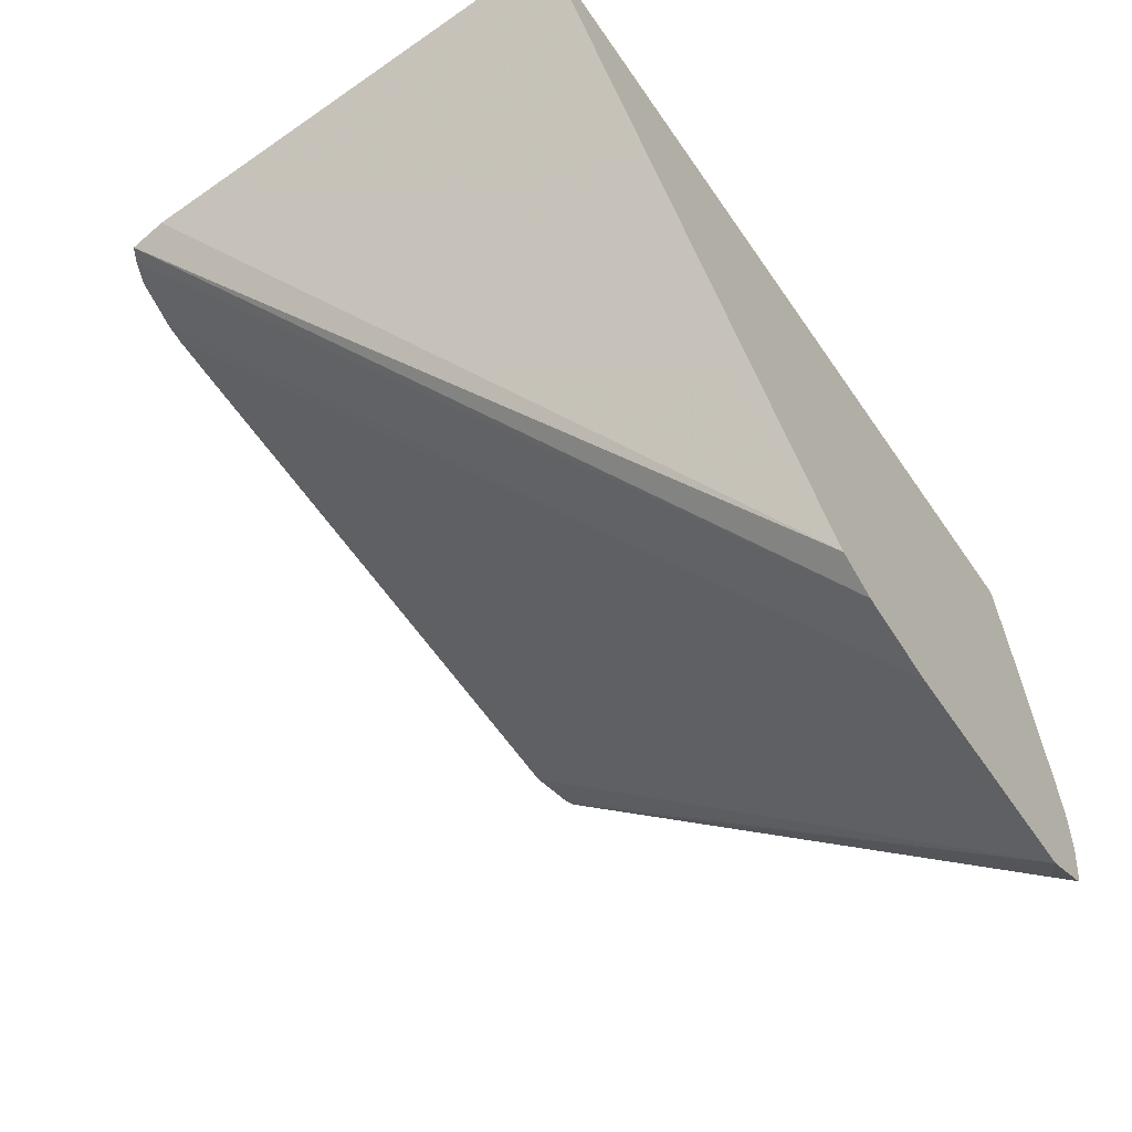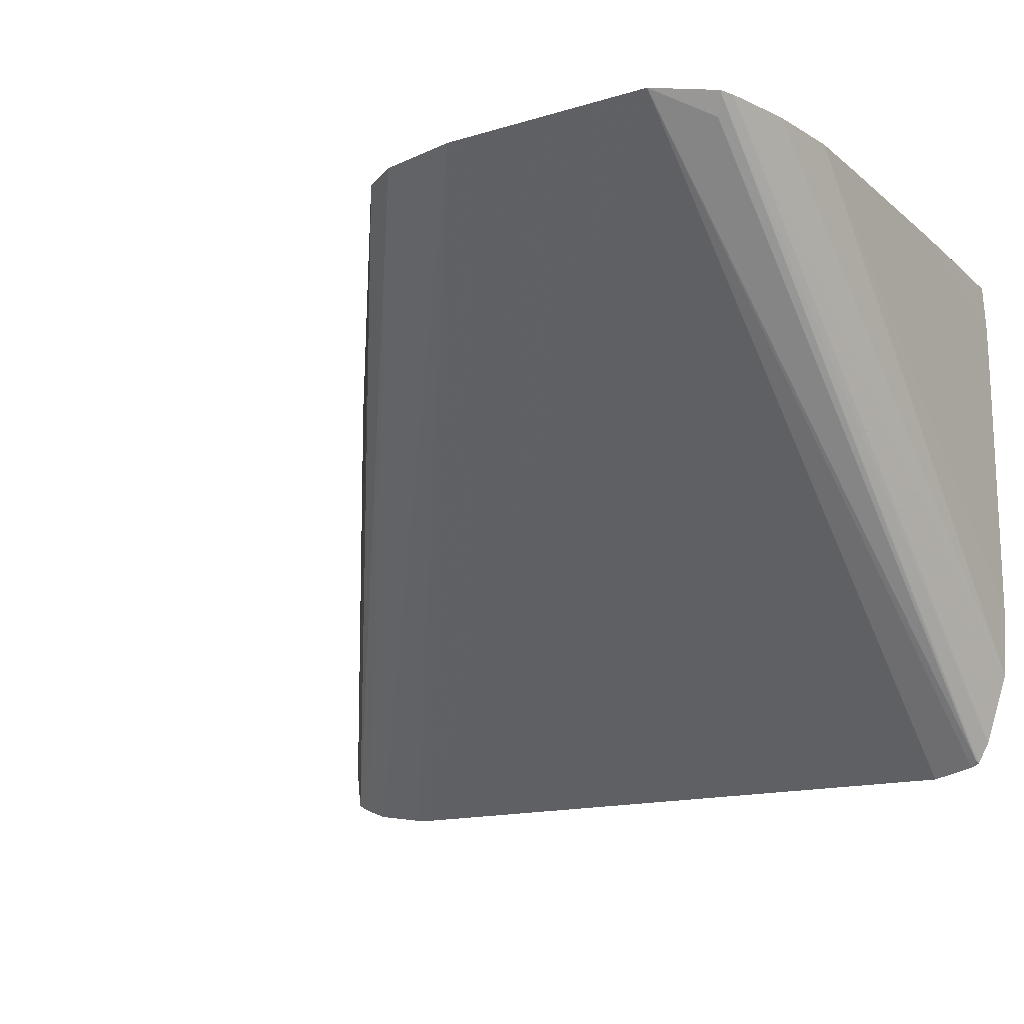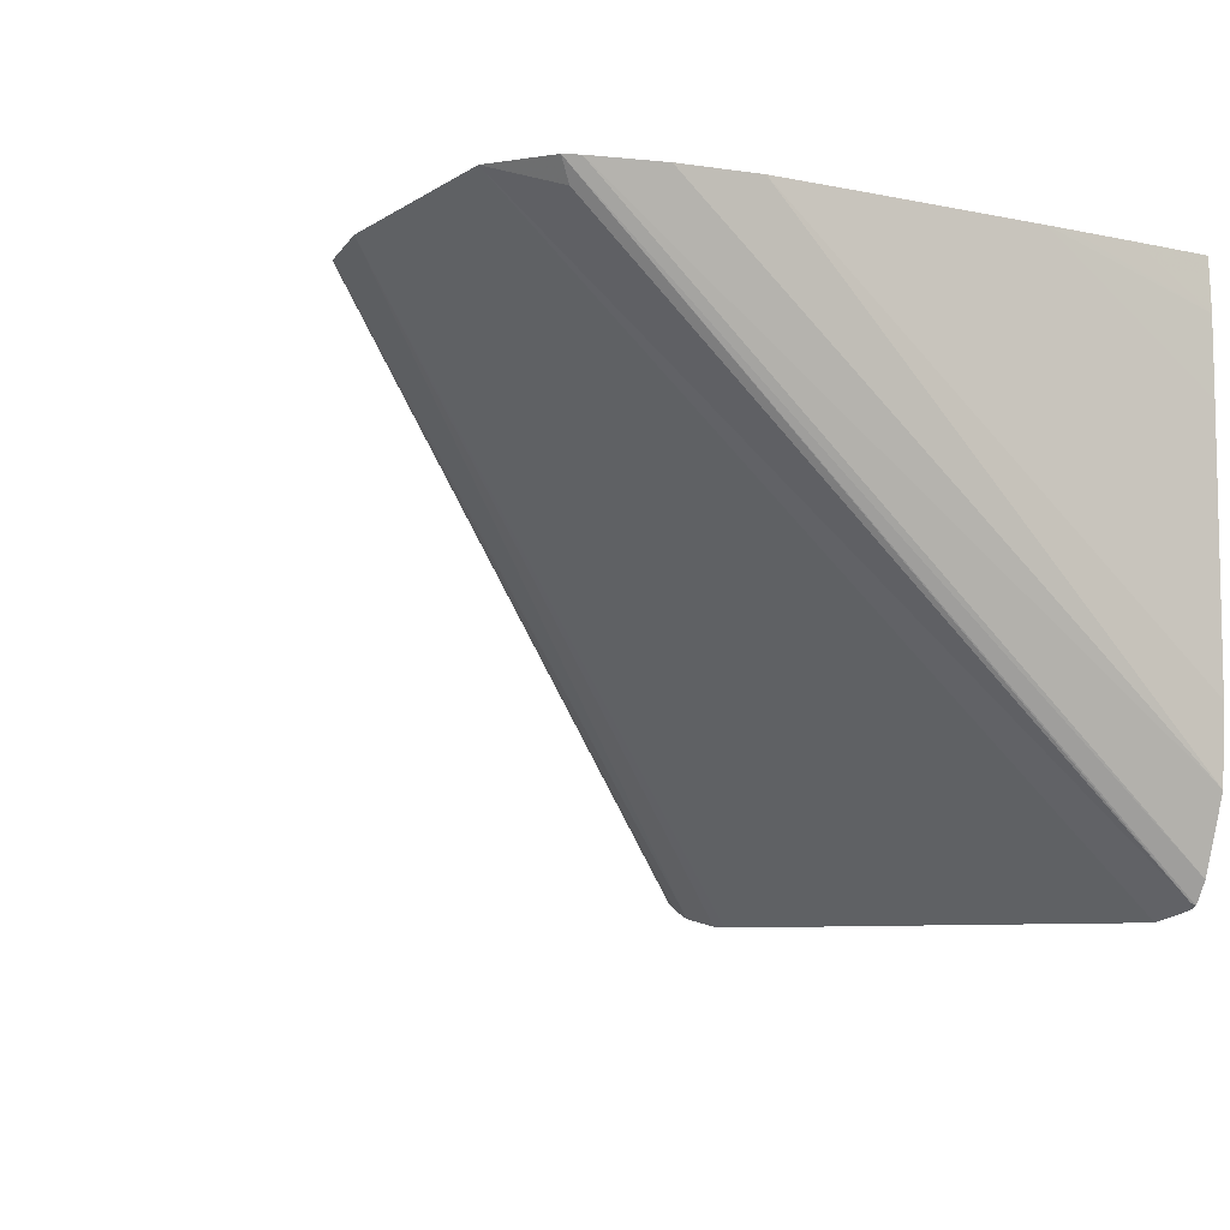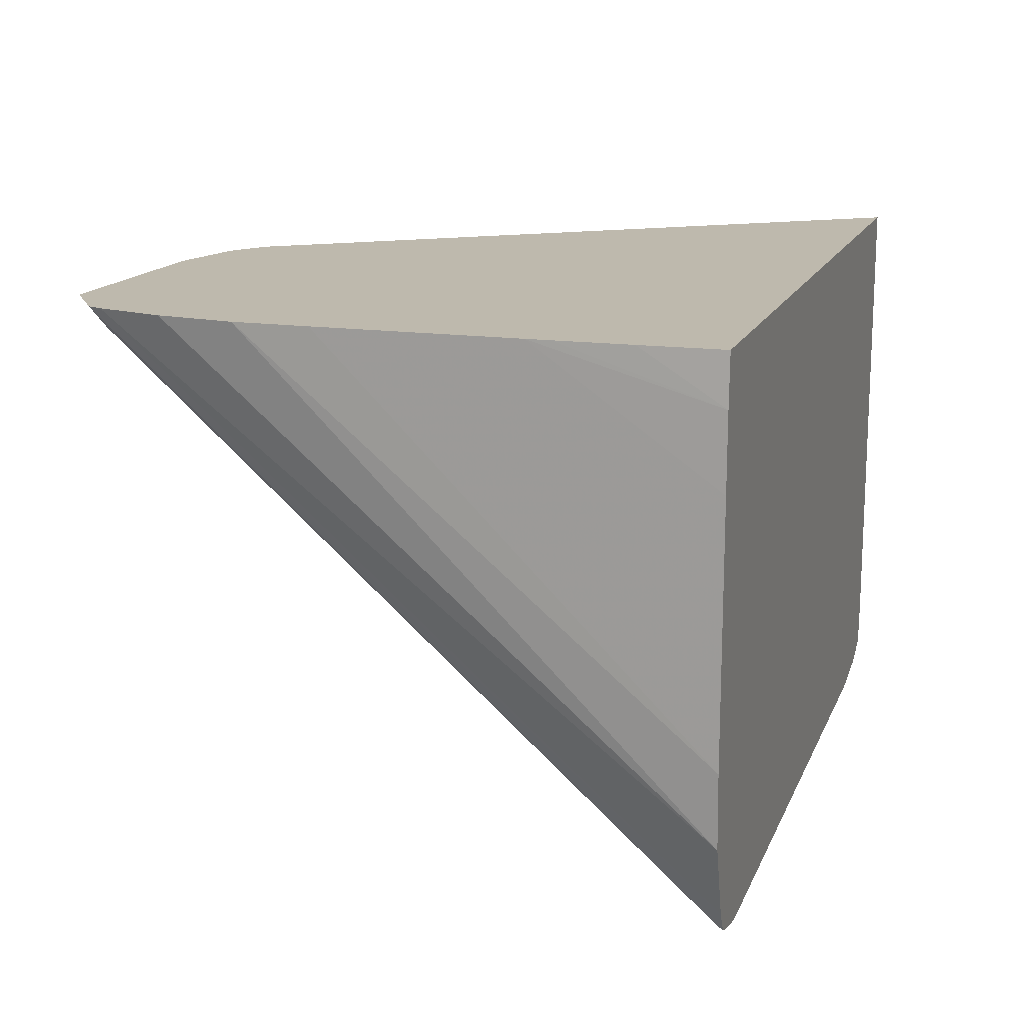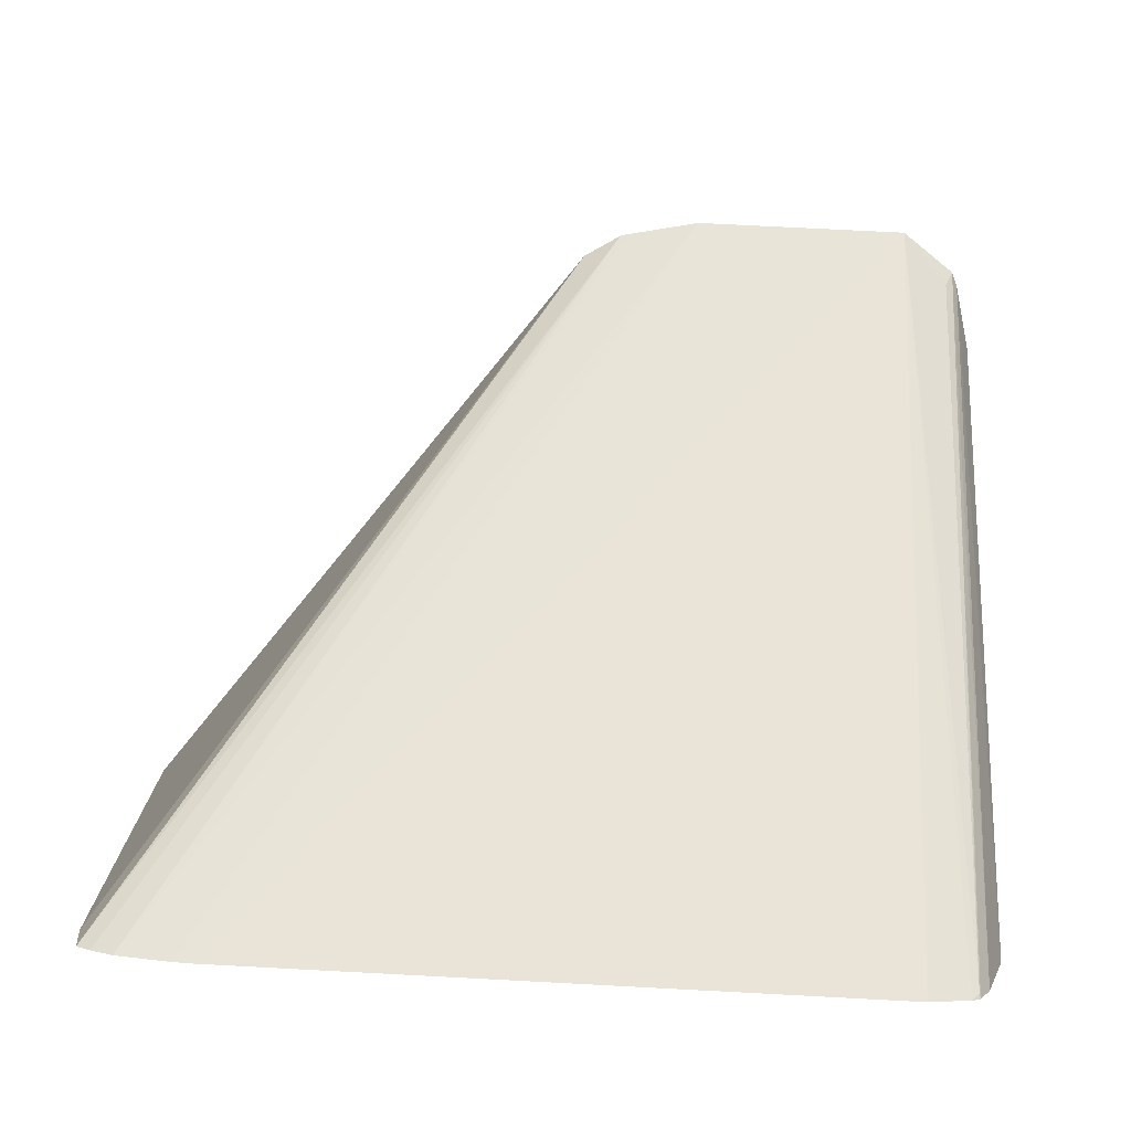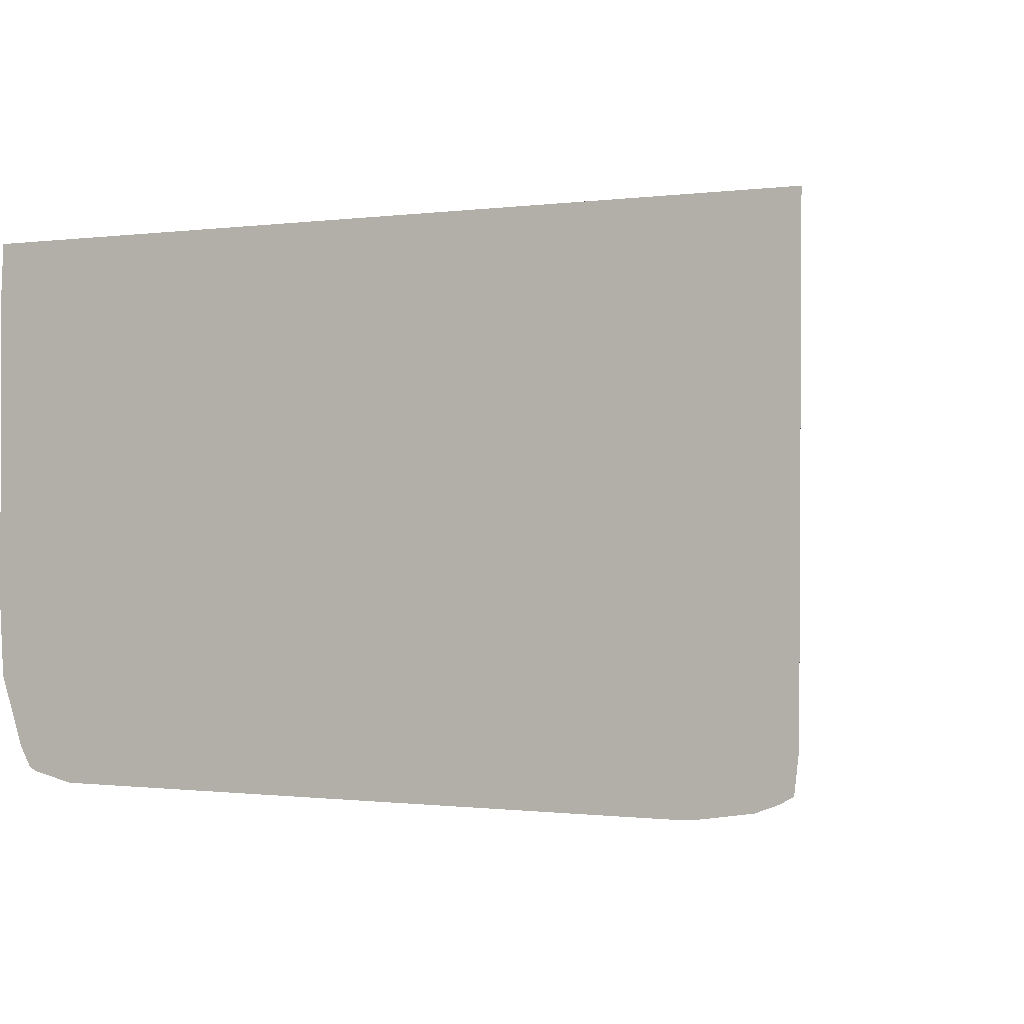
<metadata>
{"format":"obj","ext":"obj","renderer":"f3d","projection":"perspective","resolution":1024,"background":"white","views":[{"elev":-63.1,"azim":-55.3,"up":"+Y"},{"elev":-15.5,"azim":31.7,"up":"+Z"},{"elev":-7.3,"azim":59.3,"up":"+Z"},{"elev":15.3,"azim":107.2,"up":"+Z"},{"elev":-77.5,"azim":-3.2,"up":"+Z"},{"elev":-0.6,"azim":-154.2,"up":"+Z"}]}
</metadata>
<code>
v 0.03324 0.02025 0.07309
v 0.03324 0.02025 0.0685
v 0.03323 0.02025 0.07443
v 0.03324 0.01701 0.07535
v 0.03324 0.01566 0.07309
v 0.03323 0.01205 0.07535
v 0.03317 0.02025 0.06716
v 0.03319 0.02025 0.07535
v 0.03322 0.01877 0.07535
v 0.03323 0.01743 0.07535
v 0.03324 0.0134 0.07535
v 0.03304 0.01065 0.07535
v 0.03272 0.009431 0.07535
v 0.03274 0.02025 0.06584
v 0.01736 0.02025 0.07535
v 0.03261 0.009168 0.07535
v 0.03252 0.02025 0.06545
v 0.01741 0.02025 0.06642
v 0.02538 0.009252 0.07535
v 0.03245 0.009396 0.07499
v 0.0325 0.02017 0.06549
v 0.0316 0.008451 0.07535
v 0.03237 0.02025 0.06538
v 0.01749 0.02025 0.06568
v 0.02607 0.008817 0.07535
v 0.0316 0.02025 0.0652
v 0.02757 0.008485 0.07535
v 0.0195 0.02025 0.06521
v 0.02047 0.02025 0.0652
v 0.01775 0.02025 0.06554
v 0.02622 0.008779 0.07535
v 0.01815 0.02025 0.06538
v 0.01913 0.02025 0.06523
f 1 2 7
f 1 7 14
f 1 14 17
f 1 17 23
f 1 23 26
f 1 26 29
f 1 29 28
f 1 28 33
f 1 33 32
f 1 32 30
f 1 30 24
f 1 24 18
f 1 18 15
f 1 15 8
f 1 8 3
f 1 3 4
f 1 4 11
f 1 11 5
f 1 5 2
f 2 5 6
f 2 6 7
f 3 8 9
f 3 9 10
f 3 10 4
f 4 10 9
f 4 9 8
f 4 8 15
f 4 15 19
f 4 19 25
f 4 25 31
f 4 31 27
f 4 27 22
f 4 22 16
f 4 16 13
f 4 13 12
f 4 12 6
f 4 6 11
f 5 11 6
f 6 12 7
f 7 12 13
f 7 13 14
f 13 16 14
f 14 16 17
f 15 18 19
f 16 20 21
f 16 21 17
f 16 22 20
f 17 21 23
f 18 24 19
f 19 24 25
f 20 22 21
f 21 22 23
f 22 26 23
f 22 27 28
f 22 28 29
f 22 29 26
f 24 30 25
f 25 30 32
f 25 32 31
f 27 31 32
f 27 32 33
f 27 33 28

</code>
